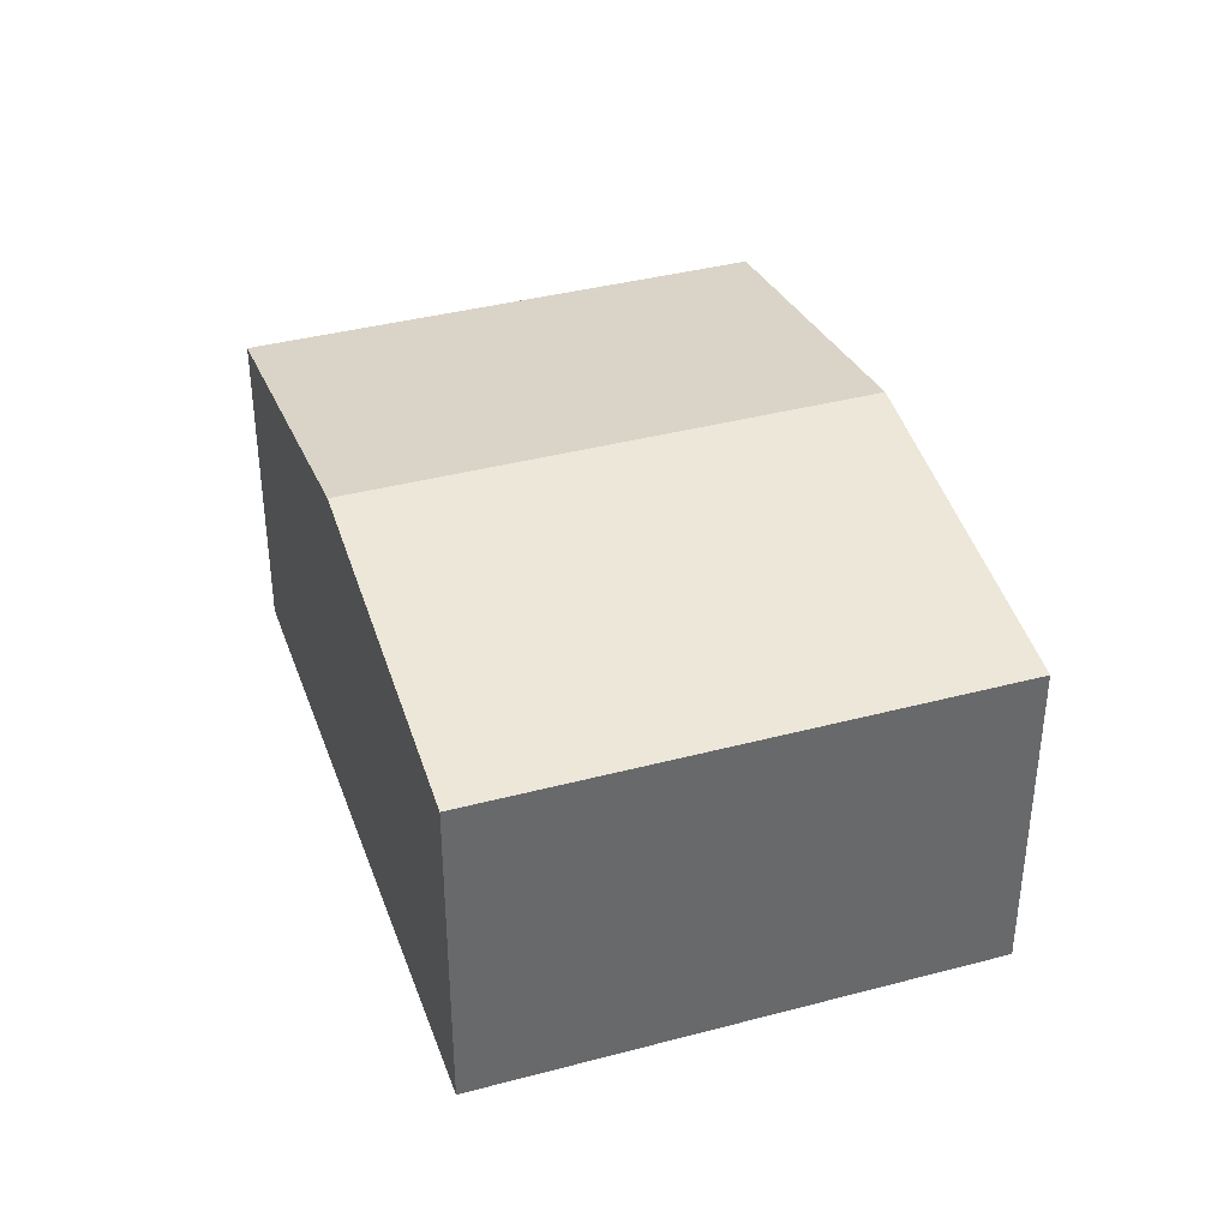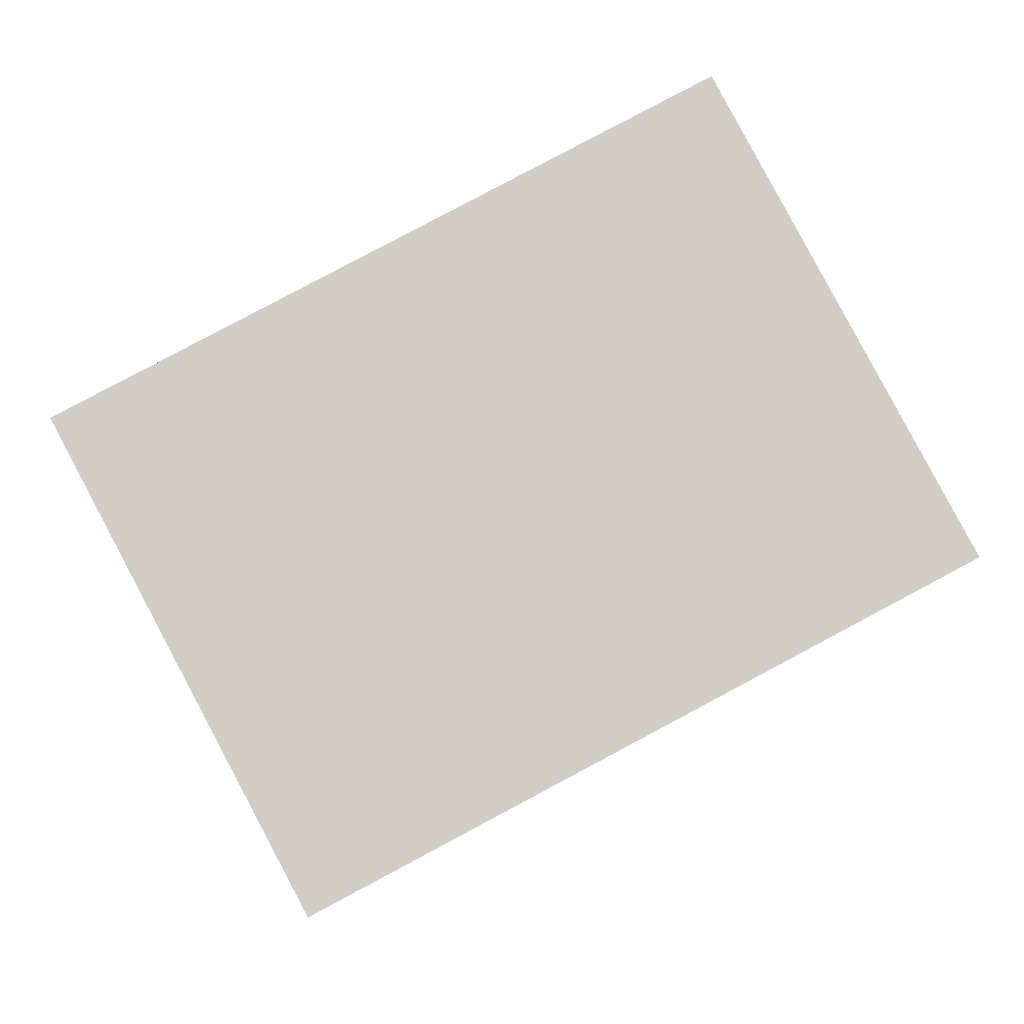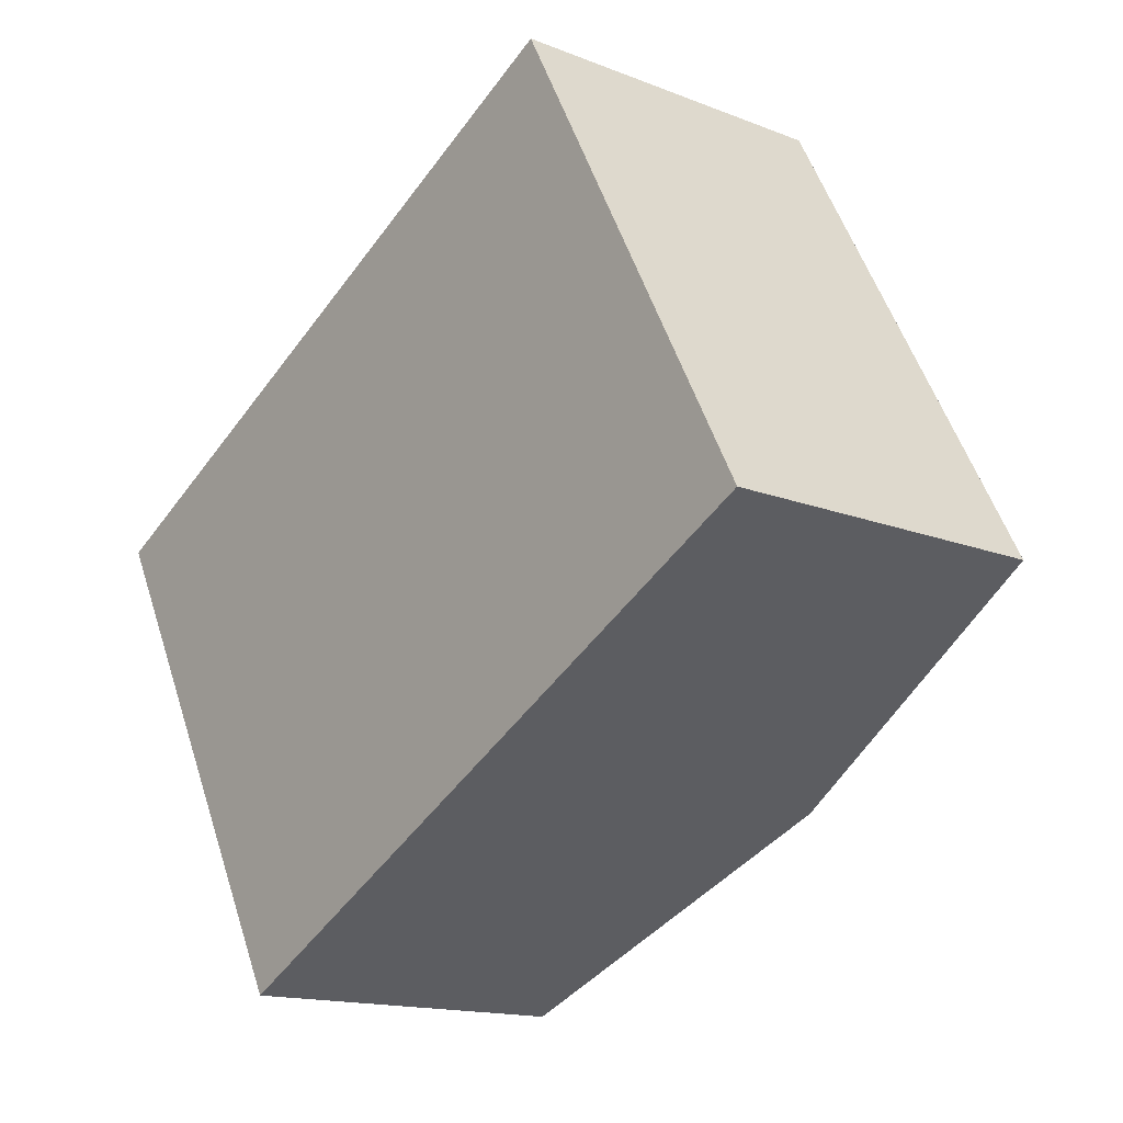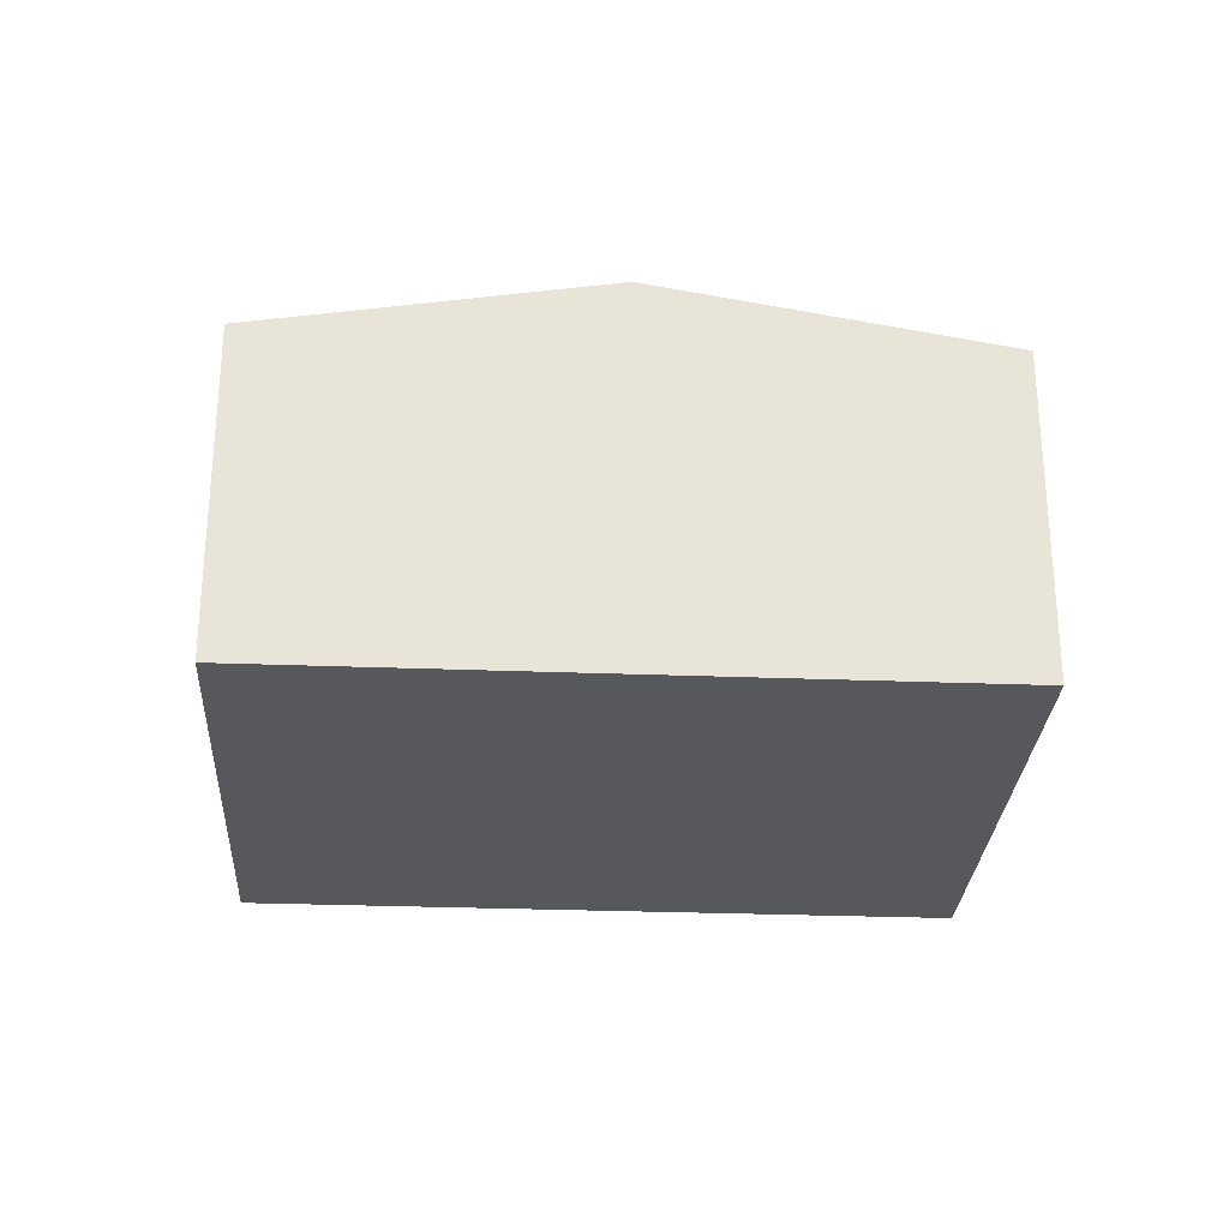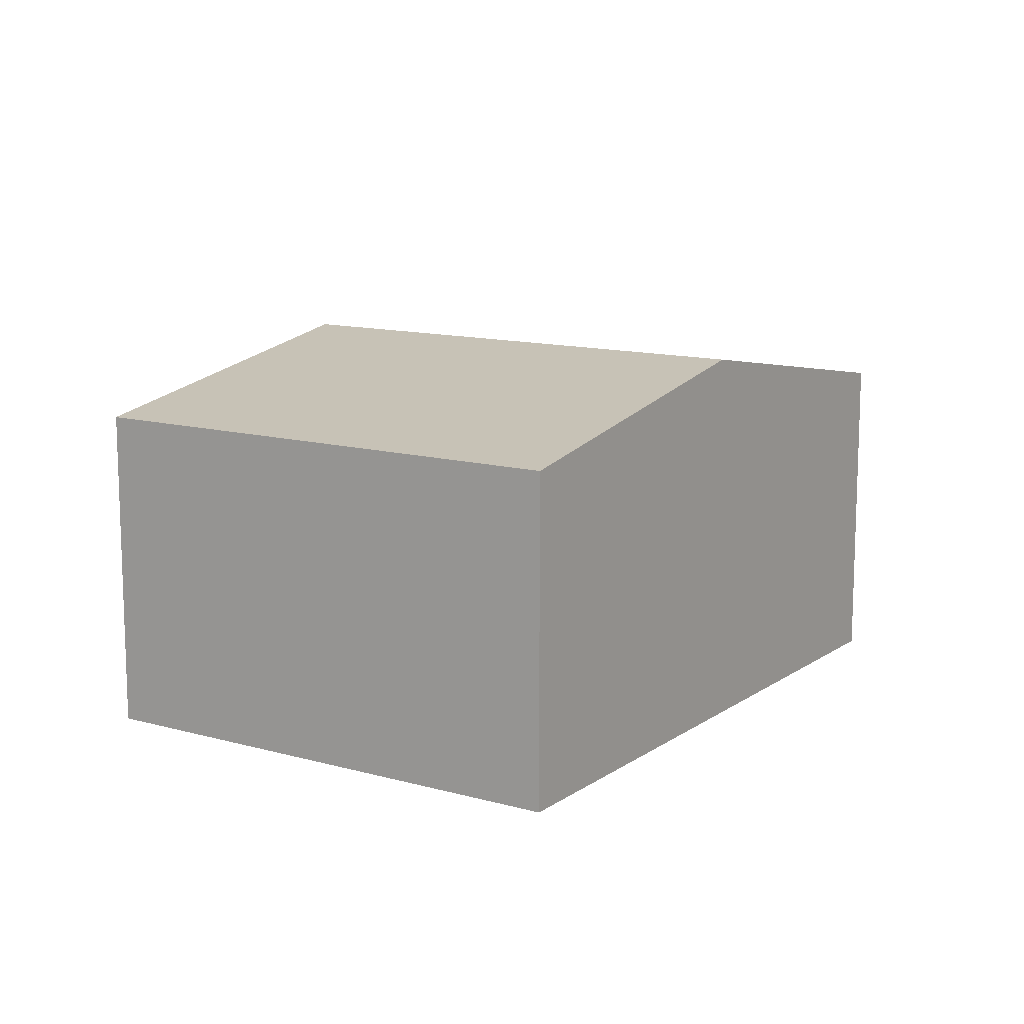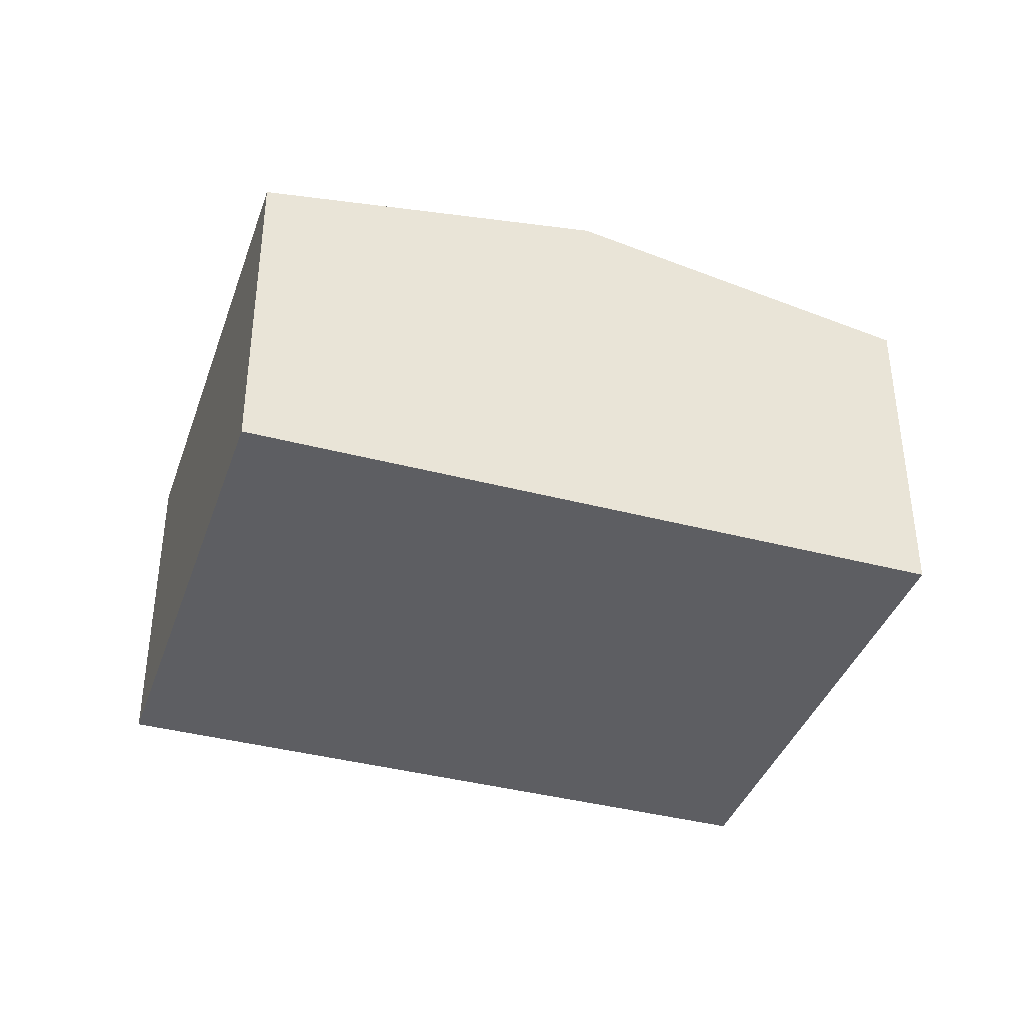
<metadata>
{"format":"obj","ext":"obj","renderer":"f3d","projection":"perspective","resolution":1024,"background":"white","views":[{"elev":38.3,"azim":-136.6,"up":"+Y"},{"elev":-6.8,"azim":-0.6,"up":"+Z"},{"elev":-15.1,"azim":49.9,"up":"+Z"},{"elev":-28.0,"azim":-31.4,"up":"+Y"},{"elev":12.4,"azim":-84.8,"up":"+Y"},{"elev":-39.0,"azim":-46.3,"up":"+Y"}]}
</metadata>
<code>
v  7.591 2.867 -1.137
v  2.722 3.383 1.448
v  5.444 2.867 2.897
v  4.87 3.383 -2.586
v  2.148 2.867 -4.034
v  0 2.867 1.756e-16
v  2.148 2.47e-16 -4.034
v  0 0 0
v  2.722 -8.866e-17 1.448
v  5.444 -1.774e-16 2.897
v  7.591 6.962e-17 -1.137
v  4.87 1.583e-16 -2.586
g defaultobject
f 1 2 3
f 2 1 4
f 5 2 4
f 2 5 6
f 7 6 5
f 6 7 8
f 8 2 6
f 2 8 3
f 3 8 9
f 3 9 10
f 10 1 3
f 1 10 11
f 4 7 5
f 7 4 1
f 7 1 12
f 12 1 11
f 9 11 10
f 11 9 8
f 11 8 7
f 11 7 12

</code>
